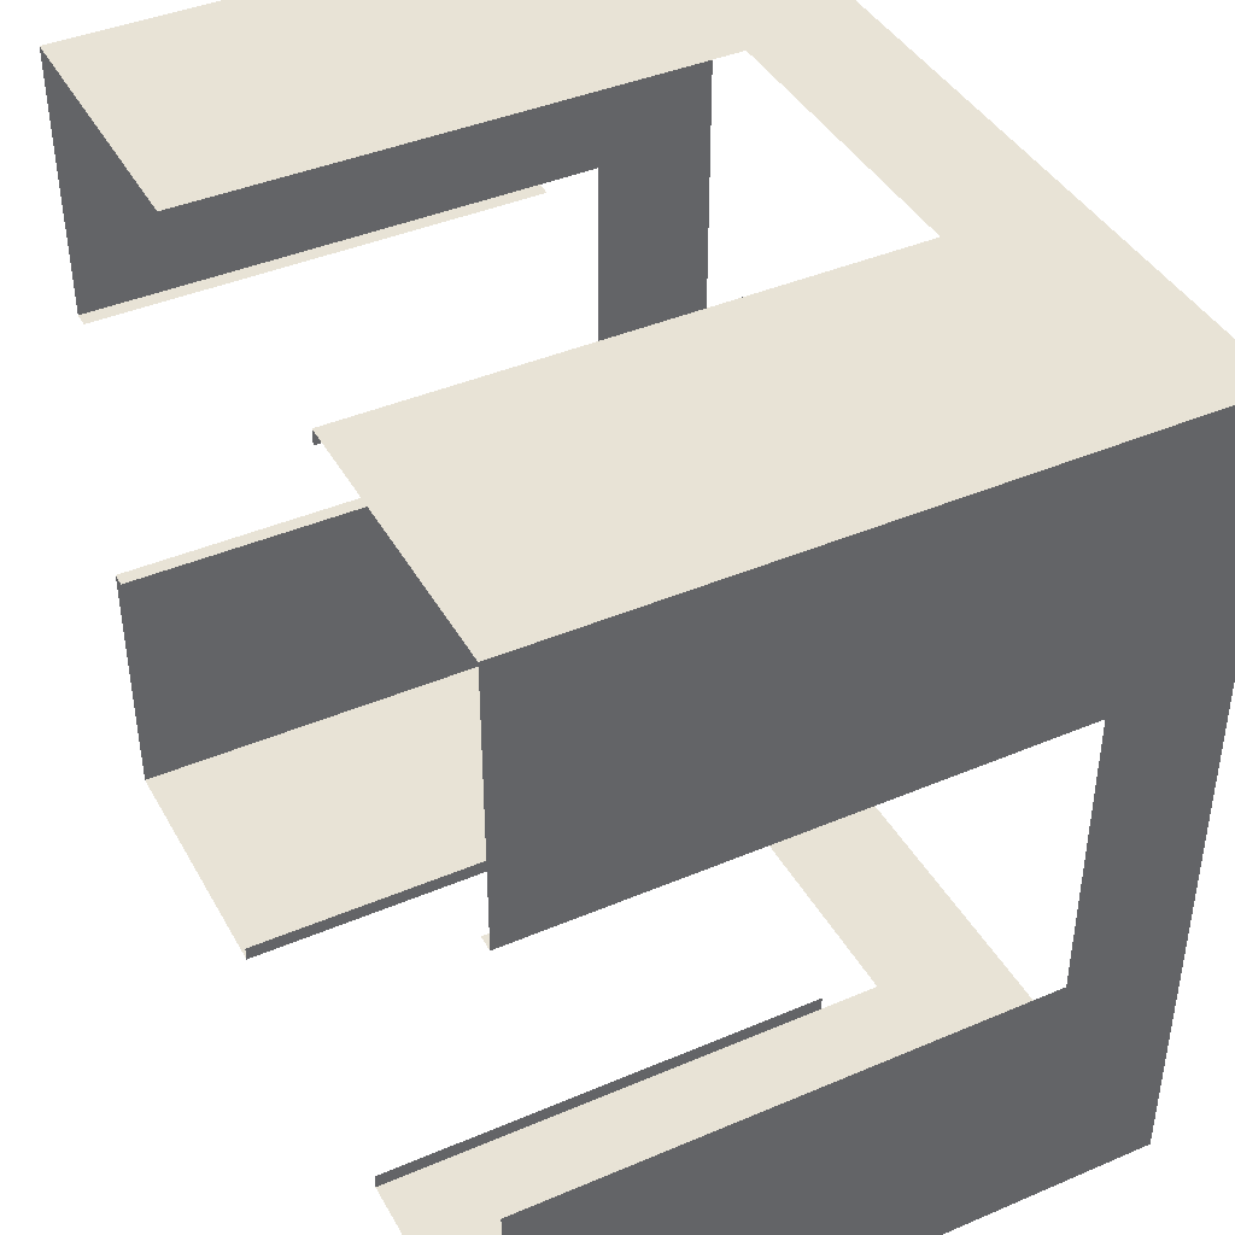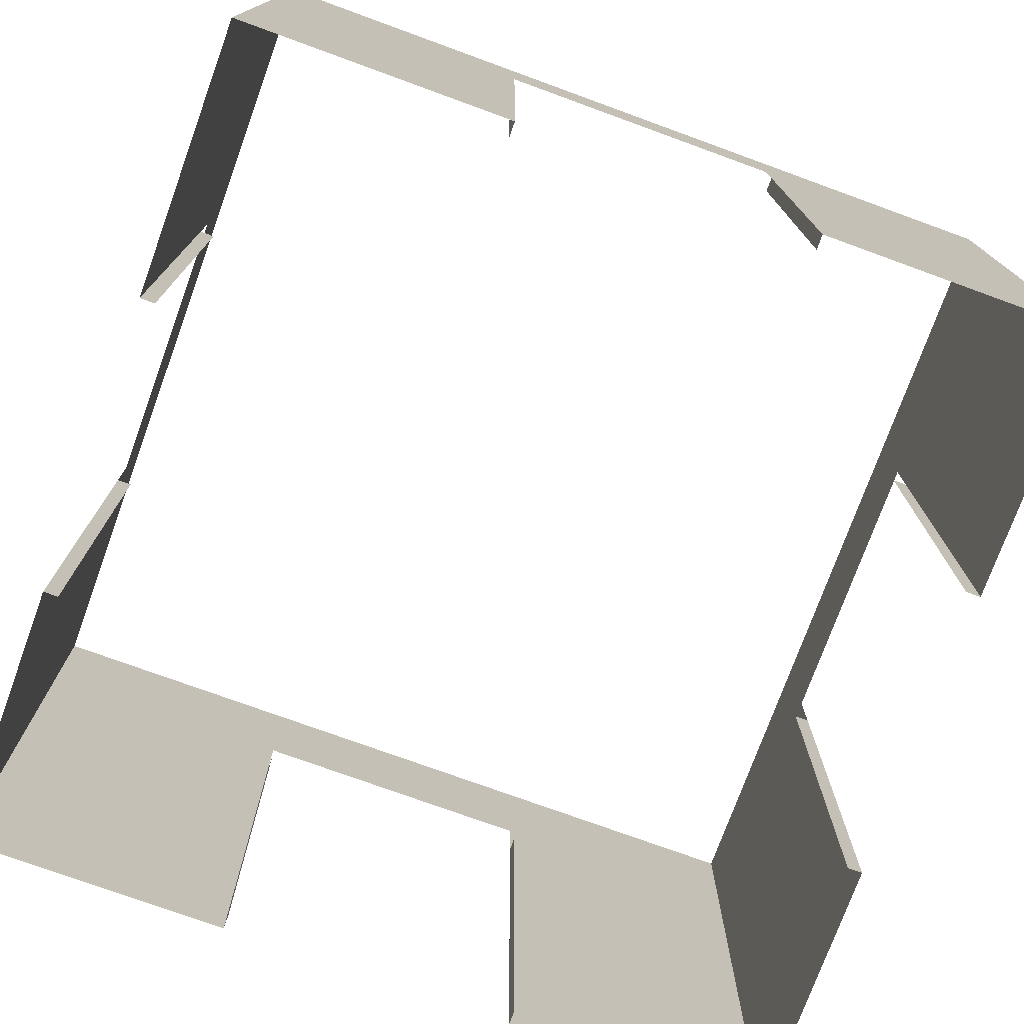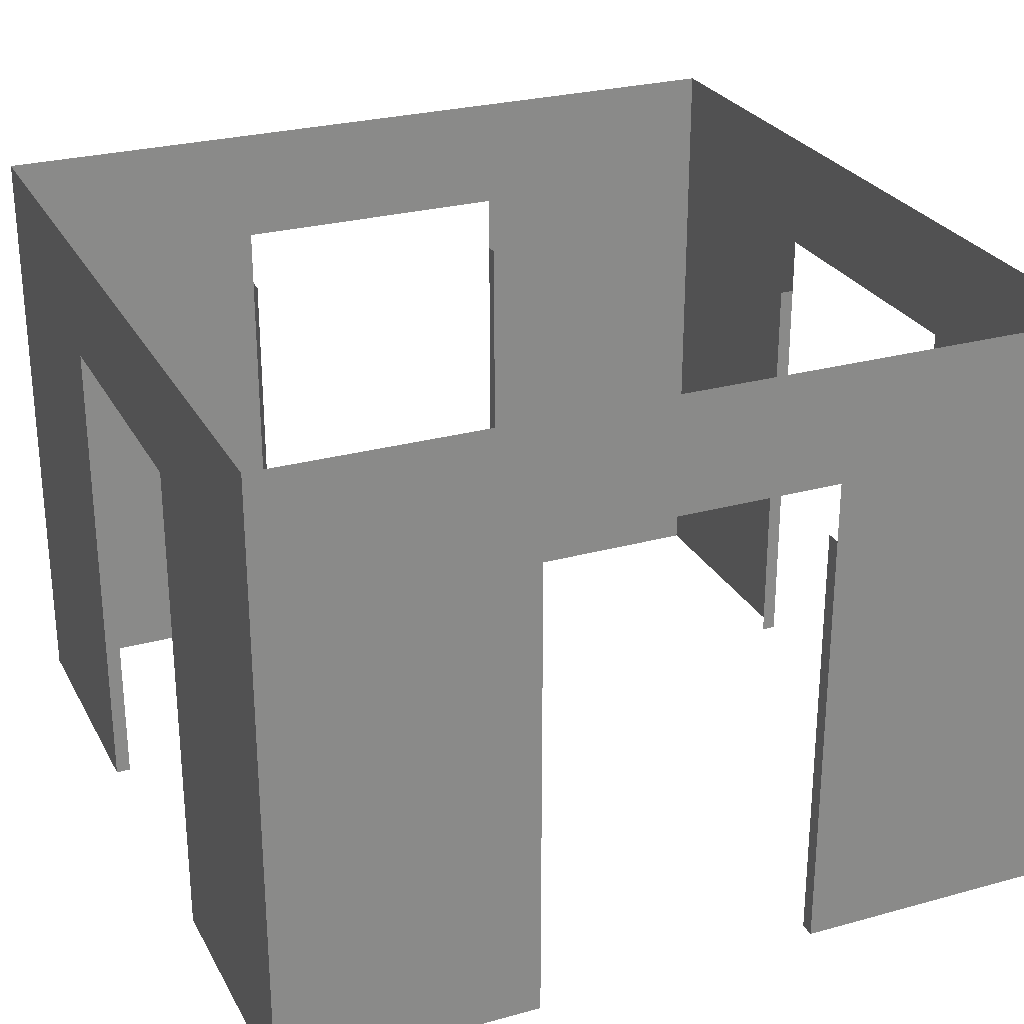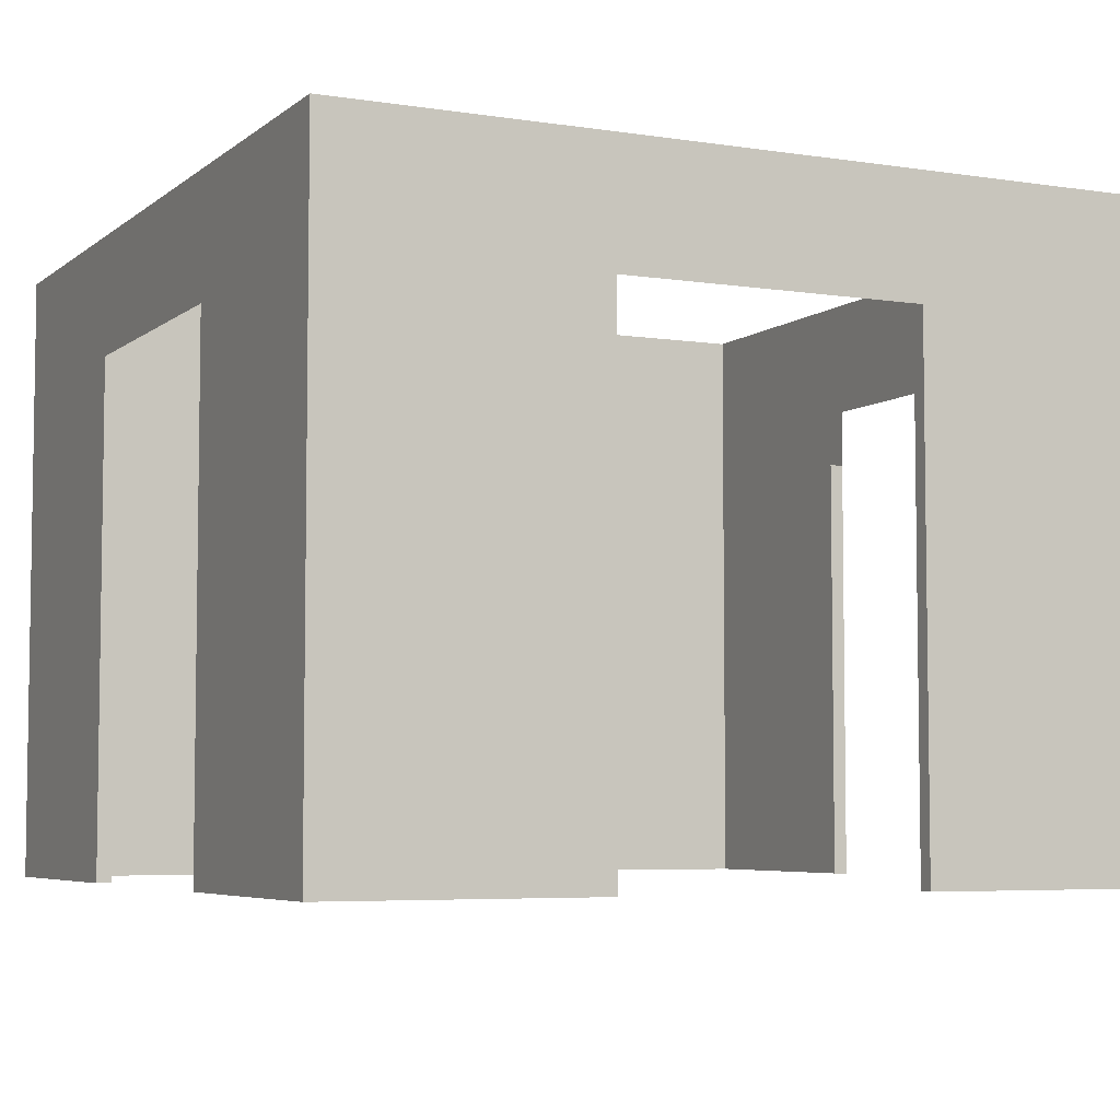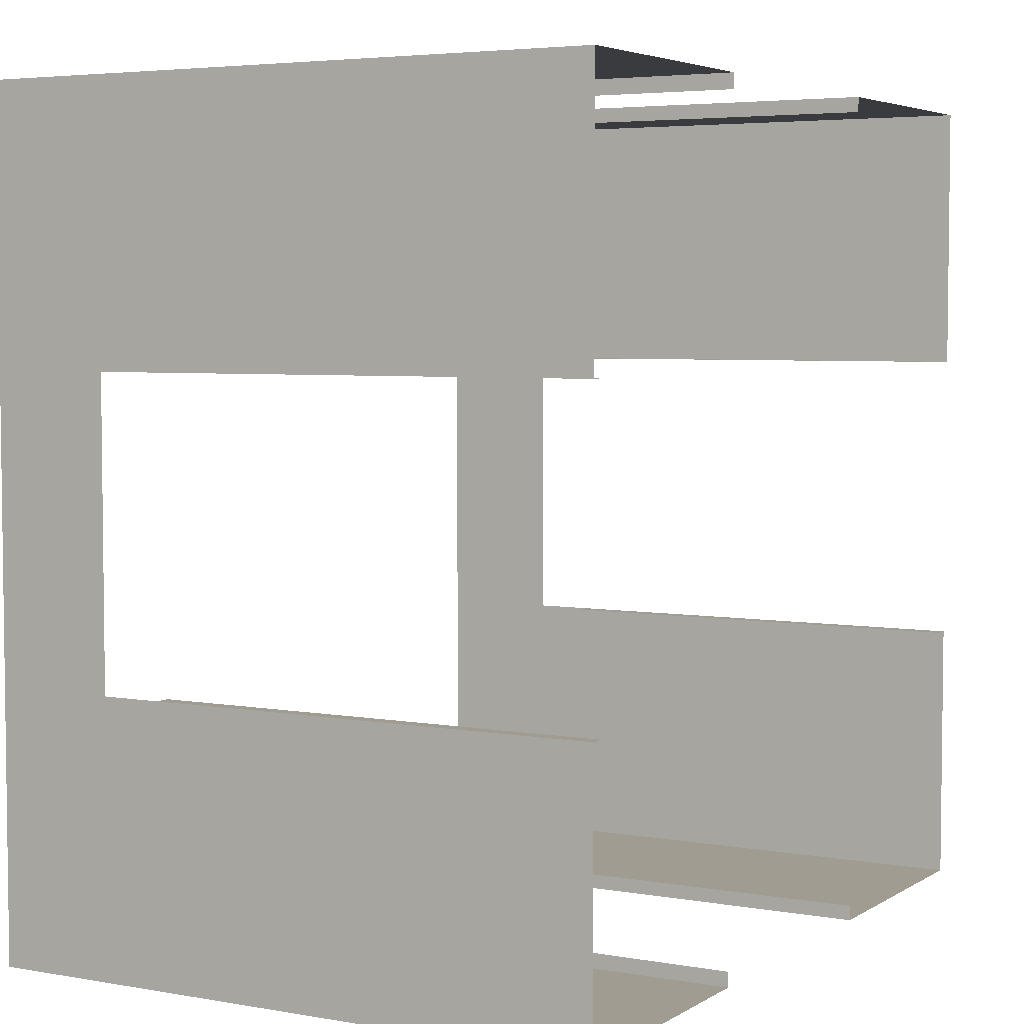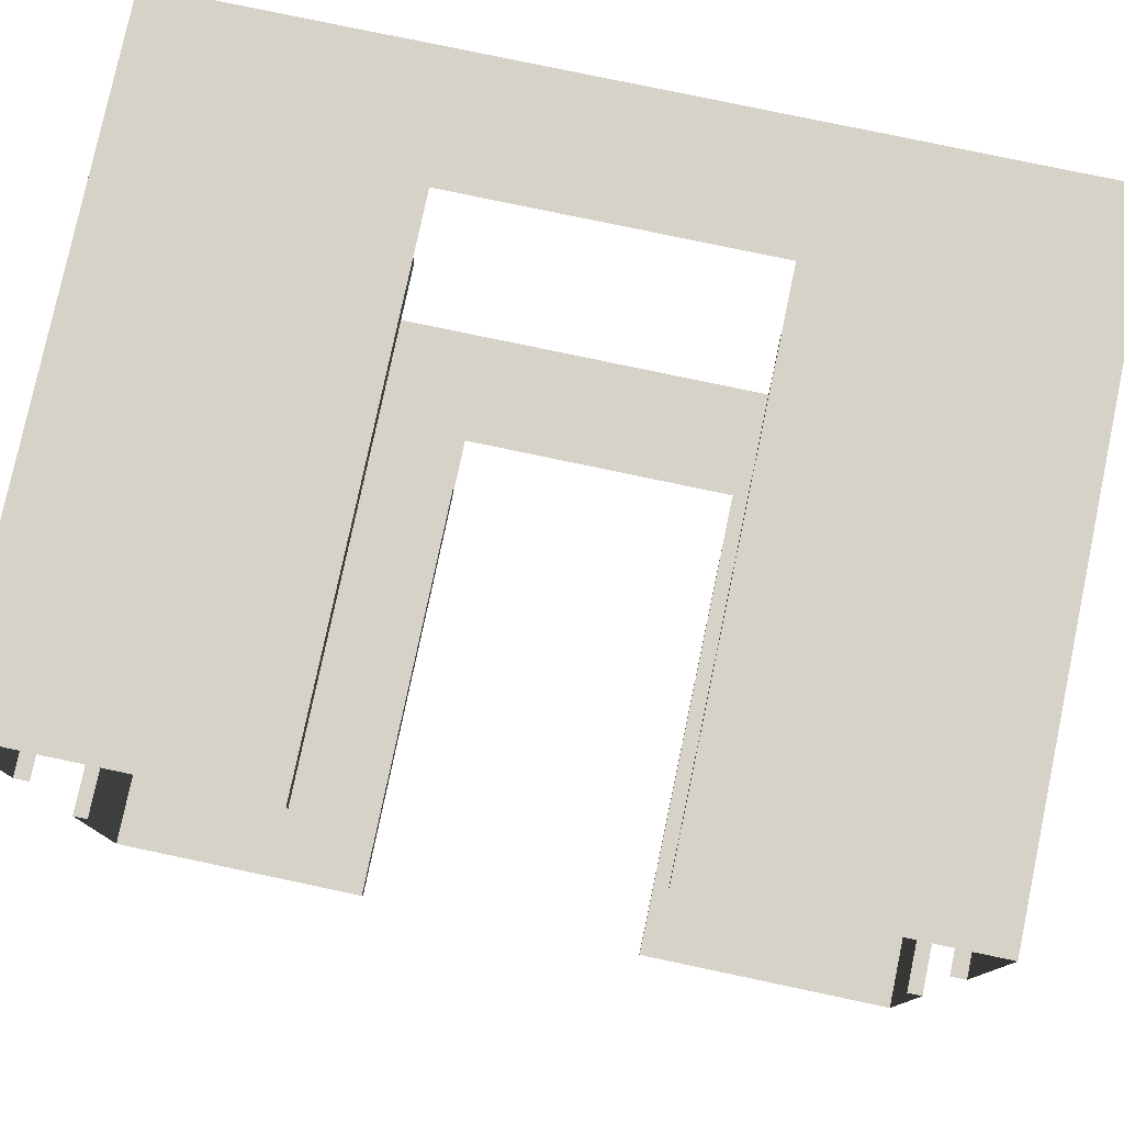
<metadata>
{"format":"obj","ext":"obj","renderer":"f3d","projection":"perspective","resolution":1024,"background":"white","views":[{"elev":41.5,"azim":62.8,"up":"+Z"},{"elev":-75.6,"azim":-110.0,"up":"+Y"},{"elev":26.9,"azim":-23.2,"up":"+Y"},{"elev":-5.4,"azim":-25.7,"up":"+Y"},{"elev":4.5,"azim":-60.5,"up":"+Z"},{"elev":78.5,"azim":11.9,"up":"+Z"}]}
</metadata>
<code>
o instance_4.051
v -0.412 0.5308 0.1296
v -0.3966 0.1019 0.1296
v -0.412 0.1019 0.1296
v -0.3966 0.5308 0.1296
v -0.3966 0.5308 0.1296
v -0.412 0.5308 0.1296
v -0.3966 0.1019 0.1296
v -0.412 0.1019 0.1296
v -0.412 0.7147 0.4053
v -0.412 0.5921 0.1296
v -0.412 0.1019 0.4053
v -0.412 0.7147 -0.4525
v -0.412 0.5921 -0.1767
v -0.412 0.5308 -0.1767
v -0.412 0.1019 -0.1767
v -0.412 0.1019 -0.4525
v -0.412 0.1019 0.1296
v -0.412 0.5308 0.1296
v -0.412 0.5308 0.1296
v -0.412 0.5921 0.1296
v -0.412 0.1019 0.1296
v -0.412 0.1019 0.4053
v -0.412 0.1019 -0.4525
v -0.412 0.7147 -0.4525
v -0.412 0.1019 -0.1767
v -0.412 0.5308 -0.1767
v -0.412 0.5921 -0.1767
v -0.412 0.7147 0.4053
v -0.3966 0.5308 -0.1767
v -0.412 0.1019 -0.1767
v -0.3966 0.1019 -0.1767
v -0.412 0.5308 -0.1767
v -0.412 0.5308 -0.1767
v -0.3966 0.5308 -0.1767
v -0.412 0.1019 -0.1767
v -0.3966 0.1019 -0.1767
v 0.4459 0.7147 0.4053
v 0.1701 0.1019 0.4053
v 0.4459 0.1019 0.4053
v 0.1701 0.5308 0.4053
v 0.1701 0.5921 0.4053
v -0.1362 0.5921 0.4053
v -0.1362 0.5308 0.4053
v -0.412 0.1019 0.4053
v -0.1362 0.1019 0.4053
v -0.412 0.7147 0.4053
v 0.4459 0.7147 0.4053
v -0.1362 0.5921 0.4053
v -0.412 0.7147 0.4053
v -0.1362 0.5308 0.4053
v -0.412 0.1019 0.4053
v -0.1362 0.1019 0.4053
v 0.1701 0.5921 0.4053
v 0.1701 0.5308 0.4053
v 0.1701 0.1019 0.4053
v 0.4459 0.1019 0.4053
v -0.412 0.7147 -0.4525
v -0.1362 0.1019 -0.4525
v -0.412 0.1019 -0.4525
v -0.1362 0.5308 -0.4525
v -0.1362 0.5921 -0.4525
v 0.1701 0.5921 -0.4525
v 0.1701 0.5308 -0.4525
v 0.4459 0.1019 -0.4525
v 0.1701 0.1019 -0.4525
v 0.4459 0.7147 -0.4525
v -0.412 0.7147 -0.4525
v 0.1701 0.5921 -0.4525
v 0.4459 0.7147 -0.4525
v 0.1701 0.5308 -0.4525
v 0.4459 0.1019 -0.4525
v 0.1701 0.1019 -0.4525
v -0.1362 0.5921 -0.4525
v -0.1362 0.5308 -0.4525
v -0.1362 0.1019 -0.4525
v -0.412 0.1019 -0.4525
v -0.1362 0.1019 0.39
v -0.1362 0.5308 0.4053
v -0.1362 0.1019 0.4053
v -0.1362 0.5308 0.39
v -0.1362 0.5308 0.39
v -0.1362 0.1019 0.39
v -0.1362 0.5308 0.4053
v -0.1362 0.1019 0.4053
v 0.1701 0.5308 0.39
v 0.1701 0.1019 0.4053
v 0.1701 0.5308 0.4053
v 0.1701 0.1019 0.39
v 0.1701 0.1019 0.39
v 0.1701 0.5308 0.39
v 0.1701 0.1019 0.4053
v 0.1701 0.5308 0.4053
v 0.4459 0.1019 -0.4525
v 0.4459 0.5308 -0.1767
v 0.4459 0.1019 -0.1767
v 0.4459 0.5921 -0.1767
v 0.4459 0.1019 0.1296
v 0.4459 0.7147 0.4053
v 0.4459 0.1019 0.4053
v 0.4459 0.5921 0.1296
v 0.4459 0.7147 -0.4525
v 0.4459 0.5308 0.1296
v 0.4459 0.1019 -0.4525
v 0.4459 0.5921 -0.1767
v 0.4459 0.7147 -0.4525
v 0.4459 0.5921 0.1296
v 0.4459 0.5308 0.1296
v 0.4459 0.1019 0.1296
v 0.4459 0.7147 0.4053
v 0.4459 0.1019 0.4053
v 0.4459 0.5308 -0.1767
v 0.4459 0.1019 -0.1767
v 0.1701 0.5308 -0.4525
v 0.1701 0.1019 -0.4372
v 0.1701 0.5308 -0.4372
v 0.1701 0.1019 -0.4525
v 0.1701 0.1019 -0.4525
v 0.1701 0.5308 -0.4525
v 0.1701 0.1019 -0.4372
v 0.1701 0.5308 -0.4372
v -0.1362 0.1019 -0.4525
v -0.1362 0.5308 -0.4372
v -0.1362 0.1019 -0.4372
v -0.1362 0.5308 -0.4525
v -0.1362 0.5308 -0.4525
v -0.1362 0.1019 -0.4525
v -0.1362 0.5308 -0.4372
v -0.1362 0.1019 -0.4372
v 0.4305 0.5308 0.1296
v 0.4459 0.1019 0.1296
v 0.4305 0.1019 0.1296
v 0.4459 0.5308 0.1296
v 0.4459 0.5308 0.1296
v 0.4305 0.5308 0.1296
v 0.4459 0.1019 0.1296
v 0.4305 0.1019 0.1296
v 0.4459 0.5308 -0.1767
v 0.4305 0.1019 -0.1767
v 0.4459 0.1019 -0.1767
v 0.4305 0.5308 -0.1767
v 0.4305 0.5308 -0.1767
v 0.4459 0.5308 -0.1767
v 0.4305 0.1019 -0.1767
v 0.4459 0.1019 -0.1767
v 0.4459 0.1019 -0.1767
v 0.4305 0.0713 -0.1767
v 0.4459 0.0713 -0.1767
v 0.4305 0.1019 -0.1767
v 0.4305 0.1019 -0.1767
v 0.4459 0.1019 -0.1767
v 0.4305 0.0713 -0.1767
v 0.4459 0.0713 -0.1767
v 0.4459 0.0713 -0.4525
v 0.4459 0.1019 -0.1767
v 0.4459 0.0713 -0.1767
v 0.4459 0.1019 -0.4525
v 0.4459 0.1019 -0.4525
v 0.4459 0.0713 -0.4525
v 0.4459 0.1019 -0.1767
v 0.4459 0.0713 -0.1767
v 0.1701 0.1019 -0.4525
v 0.4459 0.0713 -0.4525
v 0.1701 0.0713 -0.4525
v 0.4459 0.1019 -0.4525
v 0.4459 0.1019 -0.4525
v 0.1701 0.1019 -0.4525
v 0.4459 0.0713 -0.4525
v 0.1701 0.0713 -0.4525
v 0.1701 0.1019 -0.4525
v 0.1701 0.0713 -0.4372
v 0.1701 0.1019 -0.4372
v 0.1701 0.0713 -0.4525
v 0.1701 0.0713 -0.4525
v 0.1701 0.1019 -0.4525
v 0.1701 0.0713 -0.4372
v 0.1701 0.1019 -0.4372
v -0.3966 0.1019 -0.1767
v -0.412 0.0713 -0.1767
v -0.3966 0.0713 -0.1767
v -0.412 0.1019 -0.1767
v -0.412 0.1019 -0.1767
v -0.3966 0.1019 -0.1767
v -0.412 0.0713 -0.1767
v -0.3966 0.0713 -0.1767
v -0.412 0.1019 -0.4525
v -0.412 0.0713 -0.1767
v -0.412 0.1019 -0.1767
v -0.412 0.0713 -0.4525
v -0.412 0.0713 -0.4525
v -0.412 0.1019 -0.4525
v -0.412 0.0713 -0.1767
v -0.412 0.1019 -0.1767
v -0.412 0.1019 -0.4525
v -0.1362 0.0713 -0.4525
v -0.412 0.0713 -0.4525
v -0.1362 0.1019 -0.4525
v -0.1362 0.1019 -0.4525
v -0.412 0.1019 -0.4525
v -0.1362 0.0713 -0.4525
v -0.412 0.0713 -0.4525
v -0.1362 0.0713 -0.4525
v -0.1362 0.1019 -0.4372
v -0.1362 0.0713 -0.4372
v -0.1362 0.1019 -0.4525
v -0.1362 0.1019 -0.4525
v -0.1362 0.0713 -0.4525
v -0.1362 0.1019 -0.4372
v -0.1362 0.0713 -0.4372
v -0.1362 0.1019 0.4053
v -0.412 0.0713 0.4053
v -0.1362 0.0713 0.4053
v -0.412 0.1019 0.4053
v -0.412 0.1019 0.4053
v -0.1362 0.1019 0.4053
v -0.412 0.0713 0.4053
v -0.1362 0.0713 0.4053
v -0.1362 0.0713 0.39
v -0.1362 0.1019 0.4053
v -0.1362 0.0713 0.4053
v -0.1362 0.1019 0.39
v -0.1362 0.1019 0.39
v -0.1362 0.0713 0.39
v -0.1362 0.1019 0.4053
v -0.1362 0.0713 0.4053
v -0.412 0.1019 0.1296
v -0.412 0.0713 0.4053
v -0.412 0.1019 0.4053
v -0.412 0.0713 0.1296
v -0.412 0.0713 0.1296
v -0.412 0.1019 0.1296
v -0.412 0.0713 0.4053
v -0.412 0.1019 0.4053
v -0.412 0.1019 0.1296
v -0.3966 0.0713 0.1296
v -0.412 0.0713 0.1296
v -0.3966 0.1019 0.1296
v -0.3966 0.1019 0.1296
v -0.412 0.1019 0.1296
v -0.3966 0.0713 0.1296
v -0.412 0.0713 0.1296
v 0.4459 0.1019 0.4053
v 0.1701 0.0713 0.4053
v 0.4459 0.0713 0.4053
v 0.1701 0.1019 0.4053
v 0.1701 0.1019 0.4053
v 0.4459 0.1019 0.4053
v 0.1701 0.0713 0.4053
v 0.4459 0.0713 0.4053
v 0.4459 0.0713 0.1296
v 0.4459 0.1019 0.4053
v 0.4459 0.0713 0.4053
v 0.4459 0.1019 0.1296
v 0.4459 0.1019 0.1296
v 0.4459 0.0713 0.1296
v 0.4459 0.1019 0.4053
v 0.4459 0.0713 0.4053
v 0.1701 0.1019 0.39
v 0.1701 0.0713 0.4053
v 0.1701 0.1019 0.4053
v 0.1701 0.0713 0.39
v 0.1701 0.0713 0.39
v 0.1701 0.1019 0.39
v 0.1701 0.0713 0.4053
v 0.1701 0.1019 0.4053
v 0.4305 0.1019 0.1296
v 0.4459 0.0713 0.1296
v 0.4305 0.0713 0.1296
v 0.4459 0.1019 0.1296
v 0.4459 0.1019 0.1296
v 0.4305 0.1019 0.1296
v 0.4459 0.0713 0.1296
v 0.4305 0.0713 0.1296
f 1 2 3
f 2 1 4
f 5 6 7
f 8 7 6
f 9 10 11
f 10 9 12
f 10 12 13
f 13 12 14
f 14 12 15
f 15 12 16
f 10 17 11
f 17 10 18
f 19 20 21
f 22 21 20
f 23 24 25
f 25 24 26
f 26 24 27
f 27 24 20
f 24 28 20
f 22 20 28
f 29 30 31
f 30 29 32
f 33 34 35
f 36 35 34
f 37 38 39
f 38 37 40
f 40 37 41
f 41 37 42
f 43 44 45
f 44 43 46
f 46 43 42
f 46 42 37
f 47 48 49
f 48 50 49
f 49 50 51
f 52 51 50
f 48 47 53
f 53 47 54
f 54 47 55
f 56 55 47
f 57 58 59
f 58 57 60
f 60 57 61
f 61 57 62
f 63 64 65
f 64 63 66
f 66 63 62
f 66 62 57
f 67 68 69
f 68 70 69
f 69 70 71
f 72 71 70
f 68 67 73
f 73 67 74
f 74 67 75
f 76 75 67
f 77 78 79
f 78 77 80
f 81 82 83
f 84 83 82
f 85 86 87
f 86 85 88
f 89 90 91
f 92 91 90
f 93 94 95
f 94 93 96
f 97 98 99
f 98 97 100
f 98 100 101
f 100 97 102
f 101 100 96
f 101 96 93
f 103 104 105
f 104 106 105
f 107 108 106
f 105 106 109
f 106 108 109
f 110 109 108
f 104 103 111
f 112 111 103
f 113 114 115
f 114 113 116
f 117 118 119
f 120 119 118
f 121 122 123
f 122 121 124
f 125 126 127
f 128 127 126
f 129 130 131
f 130 129 132
f 133 134 135
f 136 135 134
f 137 138 139
f 138 137 140
f 141 142 143
f 144 143 142
f 145 146 147
f 146 145 148
f 149 150 151
f 152 151 150
f 153 154 155
f 154 153 156
f 157 158 159
f 160 159 158
f 161 162 163
f 162 161 164
f 165 166 167
f 168 167 166
f 169 170 171
f 170 169 172
f 173 174 175
f 176 175 174
f 177 178 179
f 178 177 180
f 181 182 183
f 184 183 182
f 185 186 187
f 186 185 188
f 189 190 191
f 192 191 190
f 193 194 195
f 194 193 196
f 197 198 199
f 200 199 198
f 201 202 203
f 202 201 204
f 205 206 207
f 208 207 206
f 209 210 211
f 210 209 212
f 213 214 215
f 216 215 214
f 217 218 219
f 218 217 220
f 221 222 223
f 224 223 222
f 225 226 227
f 226 225 228
f 229 230 231
f 232 231 230
f 233 234 235
f 234 233 236
f 237 238 239
f 240 239 238
f 241 242 243
f 242 241 244
f 245 246 247
f 248 247 246
f 249 250 251
f 250 249 252
f 253 254 255
f 256 255 254
f 257 258 259
f 258 257 260
f 261 262 263
f 264 263 262
f 265 266 267
f 266 265 268
f 269 270 271
f 272 271 270

</code>
